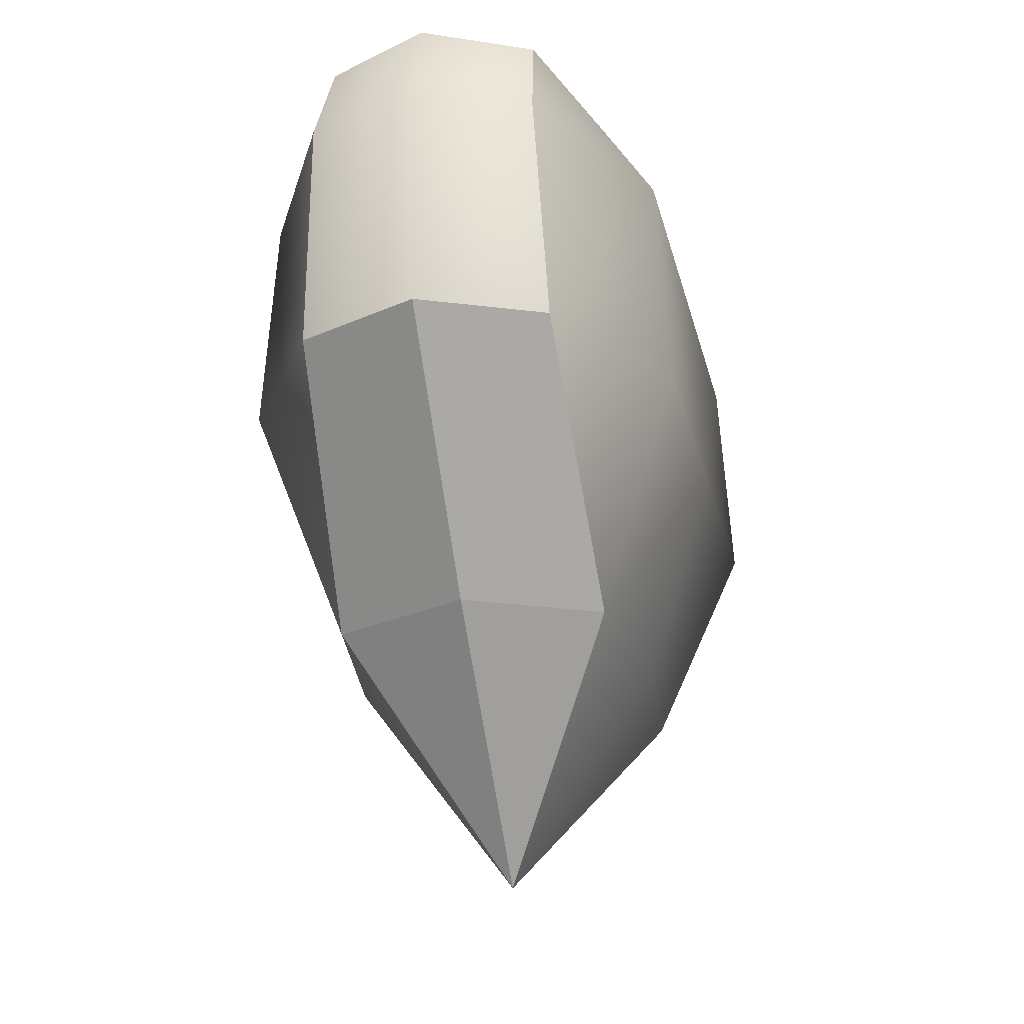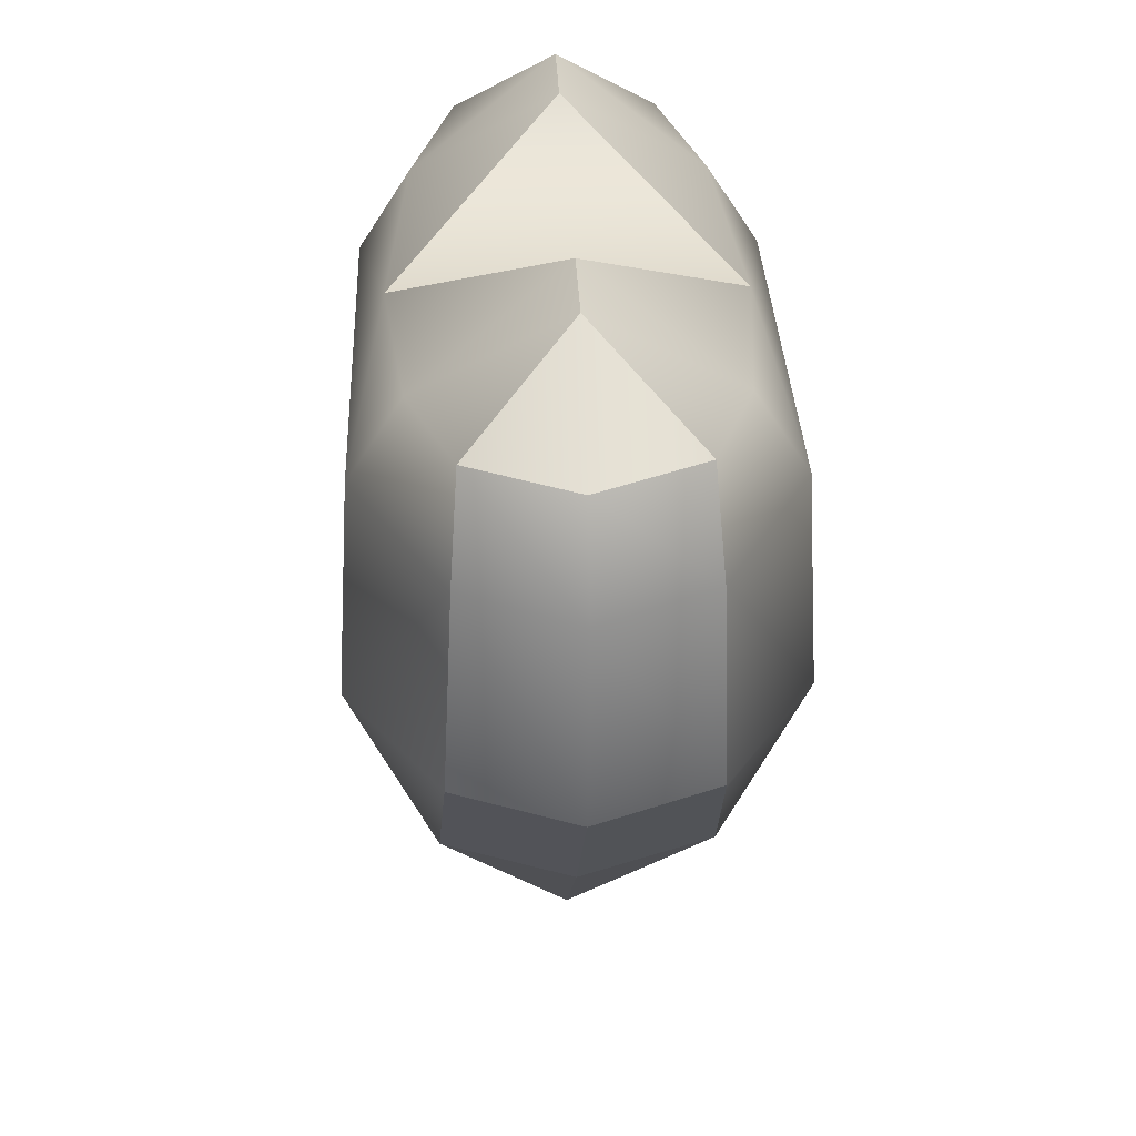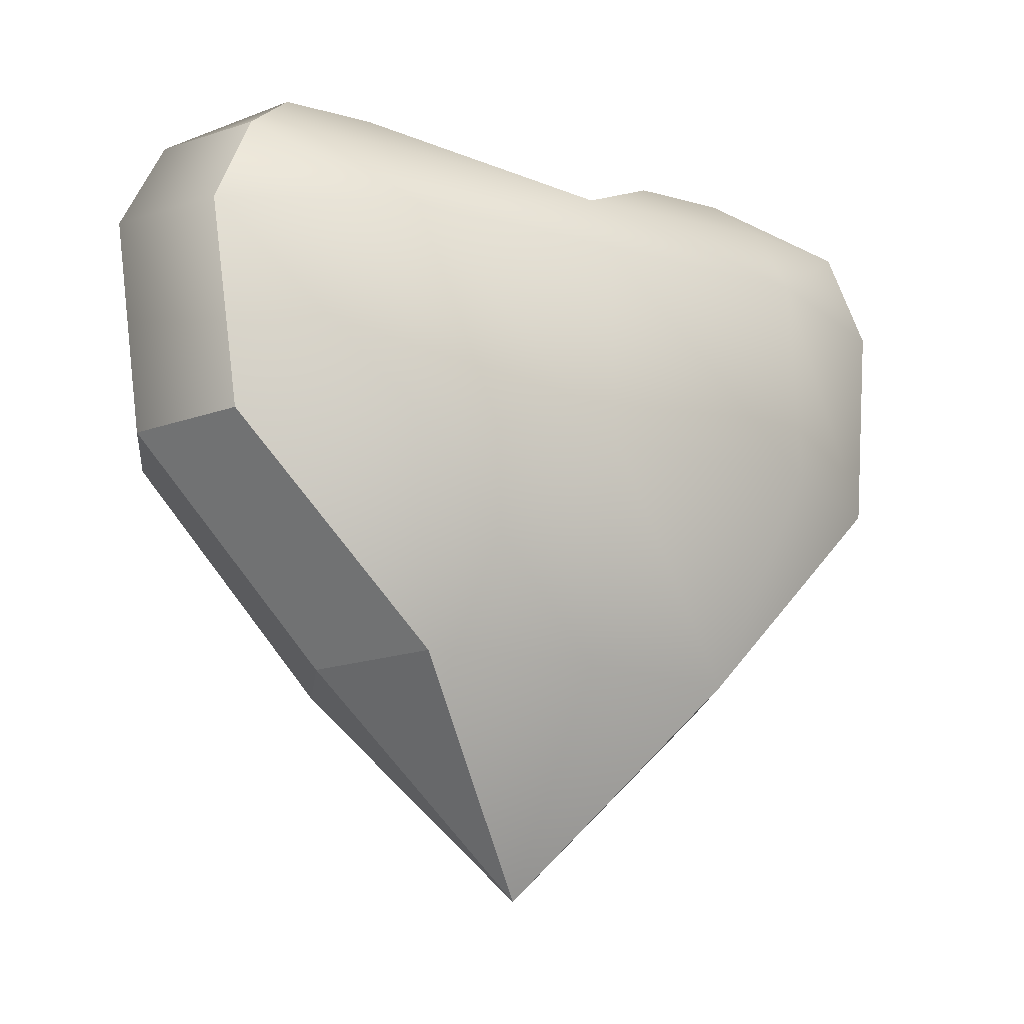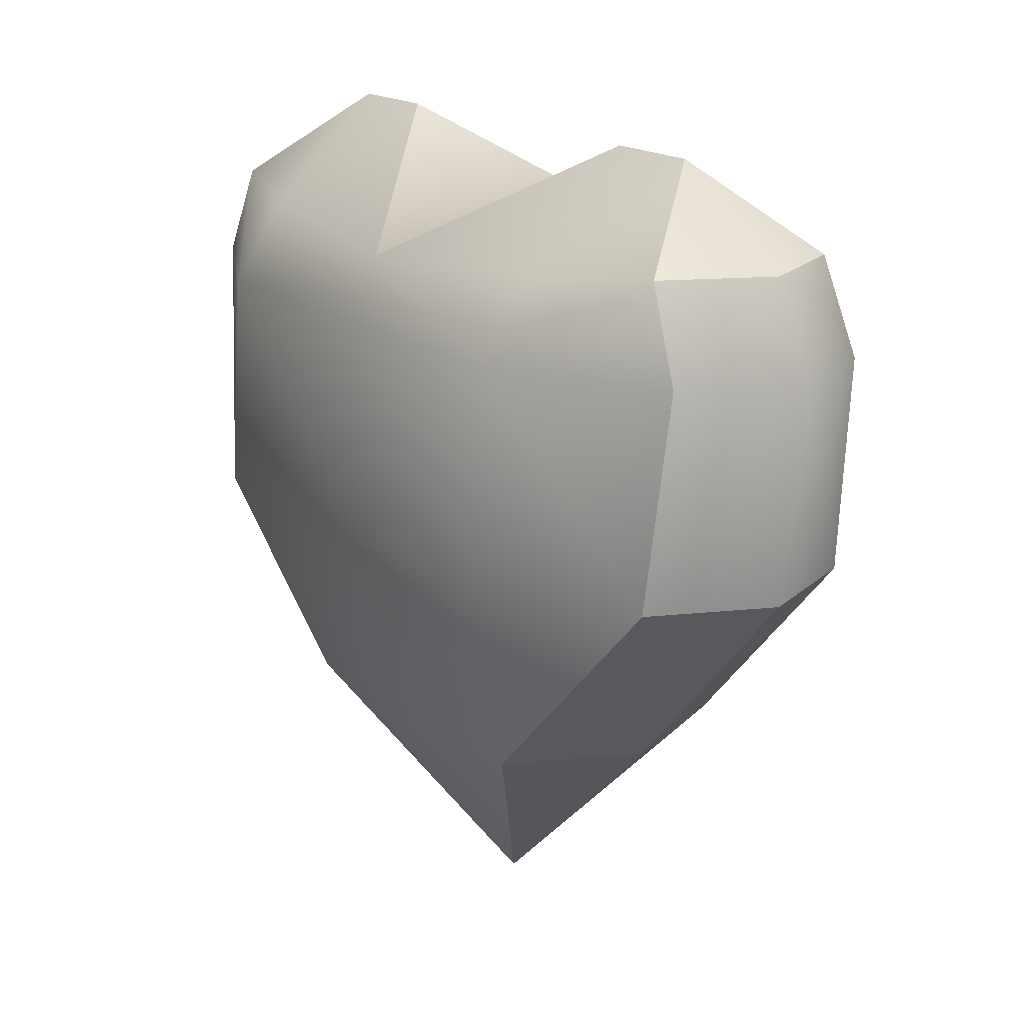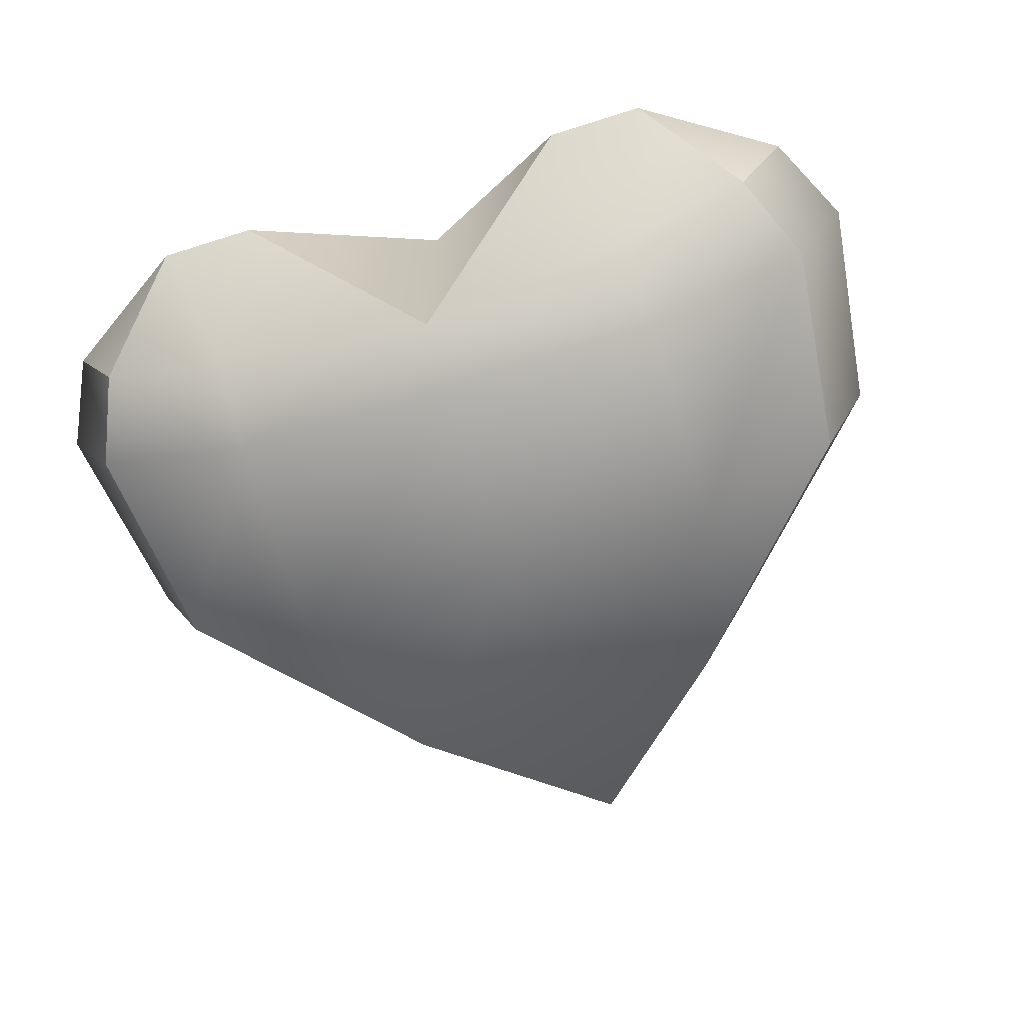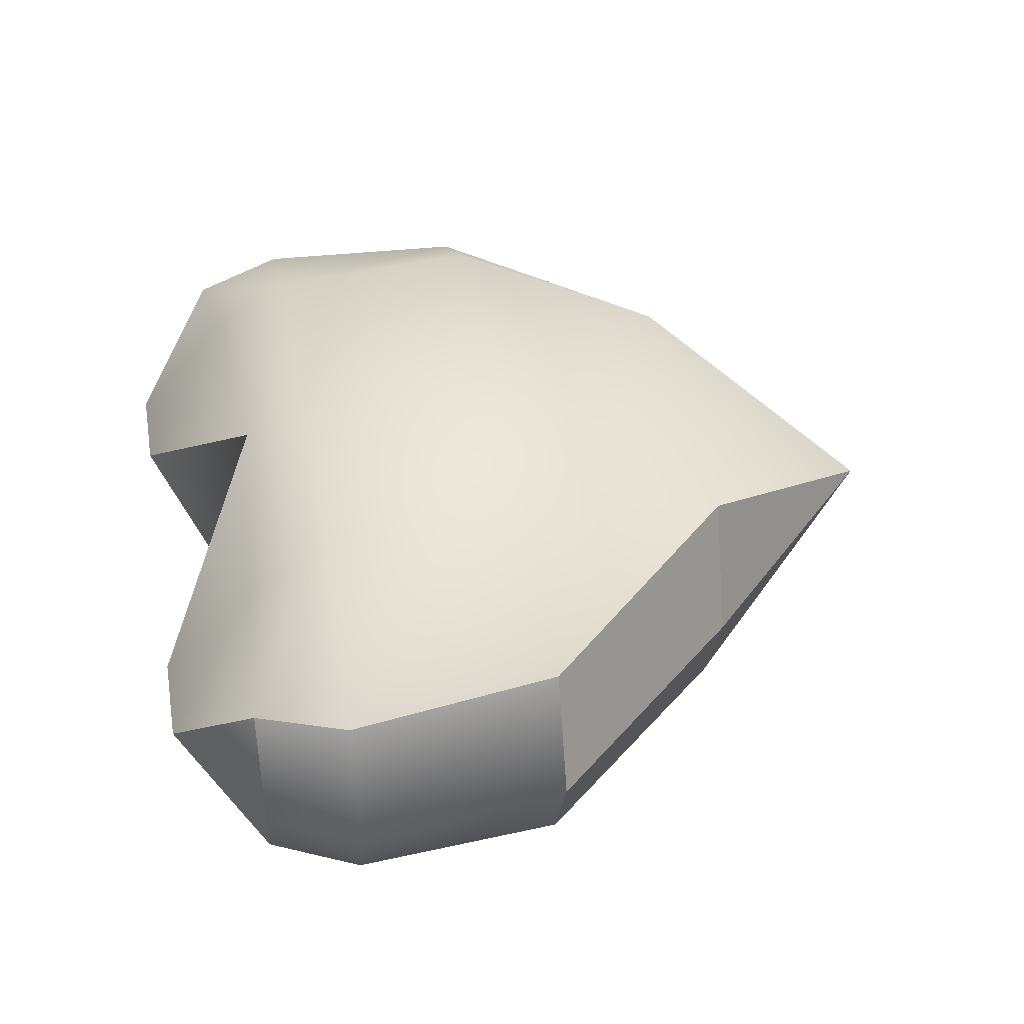
<metadata>
{"format":"obj","ext":"obj","renderer":"f3d","projection":"perspective","resolution":1024,"background":"white","views":[{"elev":-25.3,"azim":102.5,"up":"+Y"},{"elev":32.5,"azim":-92.3,"up":"+Y"},{"elev":-16.5,"azim":-30.1,"up":"+Y"},{"elev":17.7,"azim":54.7,"up":"+Y"},{"elev":-67.3,"azim":-162.4,"up":"+Z"},{"elev":43.0,"azim":-100.1,"up":"+Z"}]}
</metadata>
<code>
g c270_00
v 0.0006016 1.725 -0.0005166
v 0.09038 1.81 -0.0005017
v 0.06701 1.81 -0.05064
v 0.0006016 1.725 -0.0005166
v 0.06701 1.81 0.05237
v 0.09038 1.81 -0.0005017
v -0.06706 1.81 -0.05064
v -0.08879 1.81 -0.0005017
v 0.0006016 1.725 -0.0005166
v -0.08879 1.81 -0.0005017
v -0.06706 1.81 0.05237
v 0.0006016 1.725 -0.0005166
v -0.1573 1.98 0.04273
v -0.1616 2.016 -0.0005166
v -0.1418 2.016 0.03994
v -0.1792 1.98 -0.0005166
v -0.1472 1.895 0.0467
v -0.1418 2.016 -0.03989
v -0.1677 1.895 -0.0005166
v -0.1573 1.98 -0.04267
v -0.1472 1.895 -0.04664
v -0.1418 2.016 0.03994
v -0.1616 2.016 -0.0005166
v -0.1084 2.05 -0.0004273
v -0.1418 2.016 -0.03989
v 0.1082 2.05 -0.0004273
v 0.1615 2.016 -0.0005166
v 0.1417 2.016 0.03994
v 0.1417 2.016 -0.03989
v 0.1572 1.98 0.04273
v 0.1676 1.895 -0.0005166
v 0.1471 1.895 0.0467
v 0.1791 1.98 -0.0005166
v 0.1417 2.016 0.03994
v 0.1471 1.895 -0.04664
v 0.1615 2.016 -0.0005166
v 0.1572 1.98 -0.04267
v 0.1417 2.016 -0.03989
v -0.08879 1.81 -0.0005017
v -0.1677 1.895 -0.0005166
v -0.1472 1.895 0.0467
v -0.06706 1.81 0.05237
v -0.1472 1.895 -0.04664
v -0.1677 1.895 -0.0005166
v -0.08879 1.81 -0.0005017
v -0.06706 1.81 -0.05064
v 0.1471 1.895 -0.04664
v 0.06701 1.81 -0.05064
v 0.09038 1.81 -0.0005017
v 0.1676 1.895 -0.0005166
v 0.09038 1.81 -0.0005017
v 0.06701 1.81 0.05237
v 0.1471 1.895 0.0467
v 0.1676 1.895 -0.0005166
v -0.1418 2.016 -0.03989
v -0.08956 2.012 -0.05707
v -0.1084 2.05 -0.0004273
v -0.06963 2.05 -0.0004656
v -5.327e-05 2.005 -0.06509
v -0.08963 1.98 -0.07736
v -0.1573 1.98 -0.04267
v -0.08962 1.895 -0.08252
v -0.1472 1.895 -0.04664
v -0.06706 1.81 -0.05064
v -5.327e-05 1.81 -0.05736
v 0.0006016 1.725 -0.0005166
v 0.06701 1.81 -0.05064
v -5.327e-05 1.895 -0.08252
v -5.327e-05 1.98 -0.07736
v 0.08955 1.895 -0.08252
v 0.1471 1.895 -0.04664
v 0.08953 1.98 -0.07736
v 0.1572 1.98 -0.04267
v 0.1417 2.016 -0.03989
v 0.08944 2.012 -0.05708
v 0.06949 2.05 -0.0004656
v 0.1082 2.05 -0.0004273
v -0.06963 2.05 -0.0004656
v -0.08955 2.012 0.05692
v -0.1084 2.05 -0.0004273
v -0.1418 2.016 0.03994
v -5.327e-05 2.005 0.06505
v -0.08963 1.98 0.07732
v -0.1573 1.98 0.04273
v -0.08962 1.895 0.08249
v -0.1472 1.895 0.0467
v -0.06706 1.81 0.05237
v -5.327e-05 1.81 0.06179
v 0.0006016 1.725 -0.0005166
v 0.06701 1.81 0.05237
v -5.327e-05 1.895 0.08249
v -5.327e-05 1.98 0.07732
v 0.08955 1.895 0.08249
v 0.1471 1.895 0.0467
v 0.08953 1.98 0.07732
v 0.1572 1.98 0.04273
v 0.1417 2.016 0.03994
v 0.08943 2.012 0.05688
v 0.06949 2.05 -0.0004656
v 0.1082 2.05 -0.0004273
v -0.06963 2.05 -0.0004656
v -5.327e-05 2.005 -0.06509
v -5.327e-05 2.005 -0.0005166
v -5.327e-05 2.005 0.06505
v 0.06949 2.05 -0.0004656
g c270_00_0
f 3 2 1
f 6 5 4
f 9 8 7
f 12 11 10
f 15 14 13
f 14 16 13
f 13 16 17
f 14 18 16
f 16 19 17
f 18 20 16
f 16 20 19
f 20 21 19
f 24 23 22
f 24 25 23
f 28 27 26
f 27 29 26
f 32 31 30
f 31 33 30
f 30 33 34
f 31 35 33
f 33 36 34
f 35 37 33
f 33 37 36
f 37 38 36
f 41 40 39
f 42 41 39
f 45 44 43
f 46 45 43
f 49 48 47
f 50 49 47
f 53 52 51
f 54 53 51
f 57 56 55
f 58 56 57
f 58 59 56
f 60 55 56
f 60 56 59
f 61 55 60
f 61 60 62
f 63 61 62
f 62 64 63
f 64 62 65
f 65 66 64
f 65 67 66
f 62 68 65
f 62 60 68
f 65 68 67
f 60 69 68
f 60 59 69
f 68 70 67
f 68 69 70
f 70 71 67
f 69 72 70
f 70 72 71
f 69 59 72
f 72 73 71
f 72 74 73
f 72 59 75
f 72 75 74
f 76 75 59
f 77 74 75
f 77 75 76
f 80 79 78
f 81 79 80
f 78 79 82
f 83 79 81
f 83 82 79
f 81 84 83
f 83 84 85
f 84 86 85
f 85 86 87
f 85 87 88
f 88 87 89
f 88 89 90
f 91 85 88
f 83 85 91
f 91 88 90
f 92 83 91
f 82 83 92
f 93 91 90
f 92 91 93
f 93 90 94
f 95 92 93
f 95 93 94
f 82 92 95
f 96 95 94
f 97 95 96
f 95 98 82
f 95 97 98
f 82 98 99
f 100 98 97
f 99 98 100
f 103 102 101
f 104 103 101
f 105 102 103
f 105 103 104

</code>
